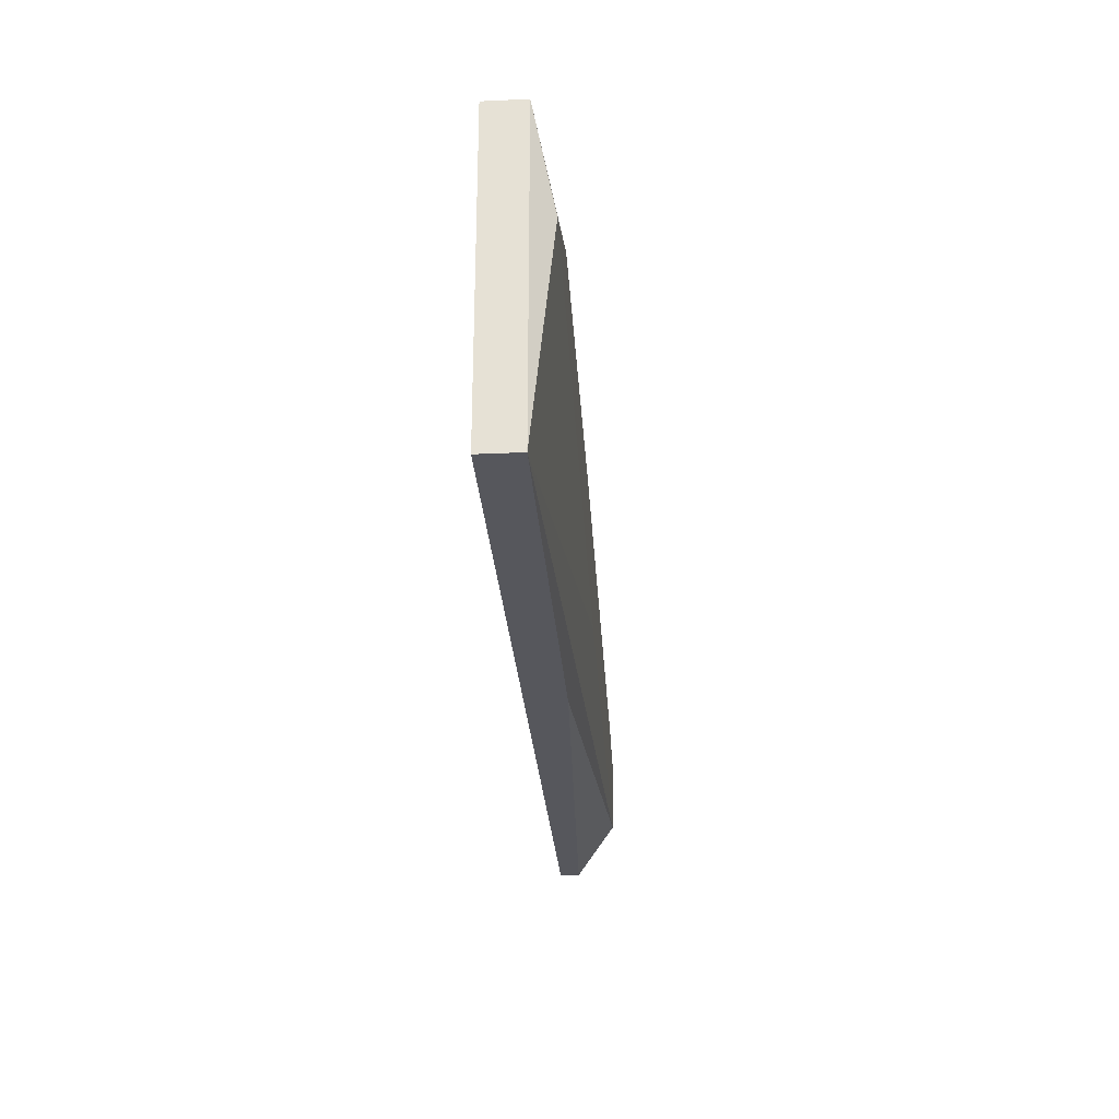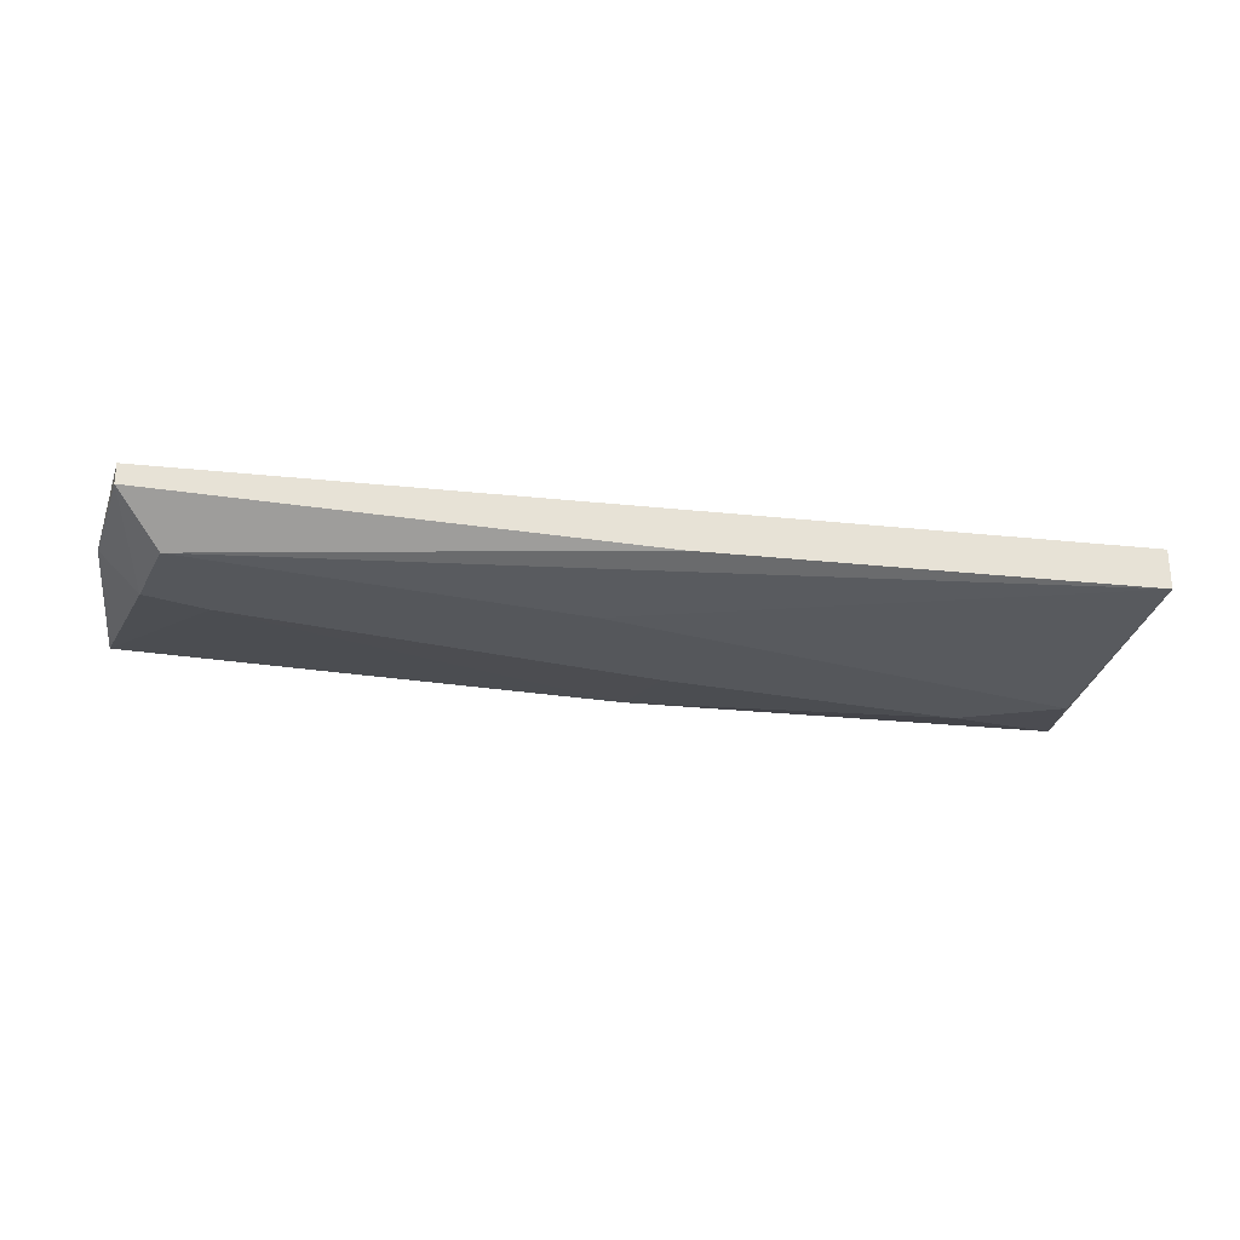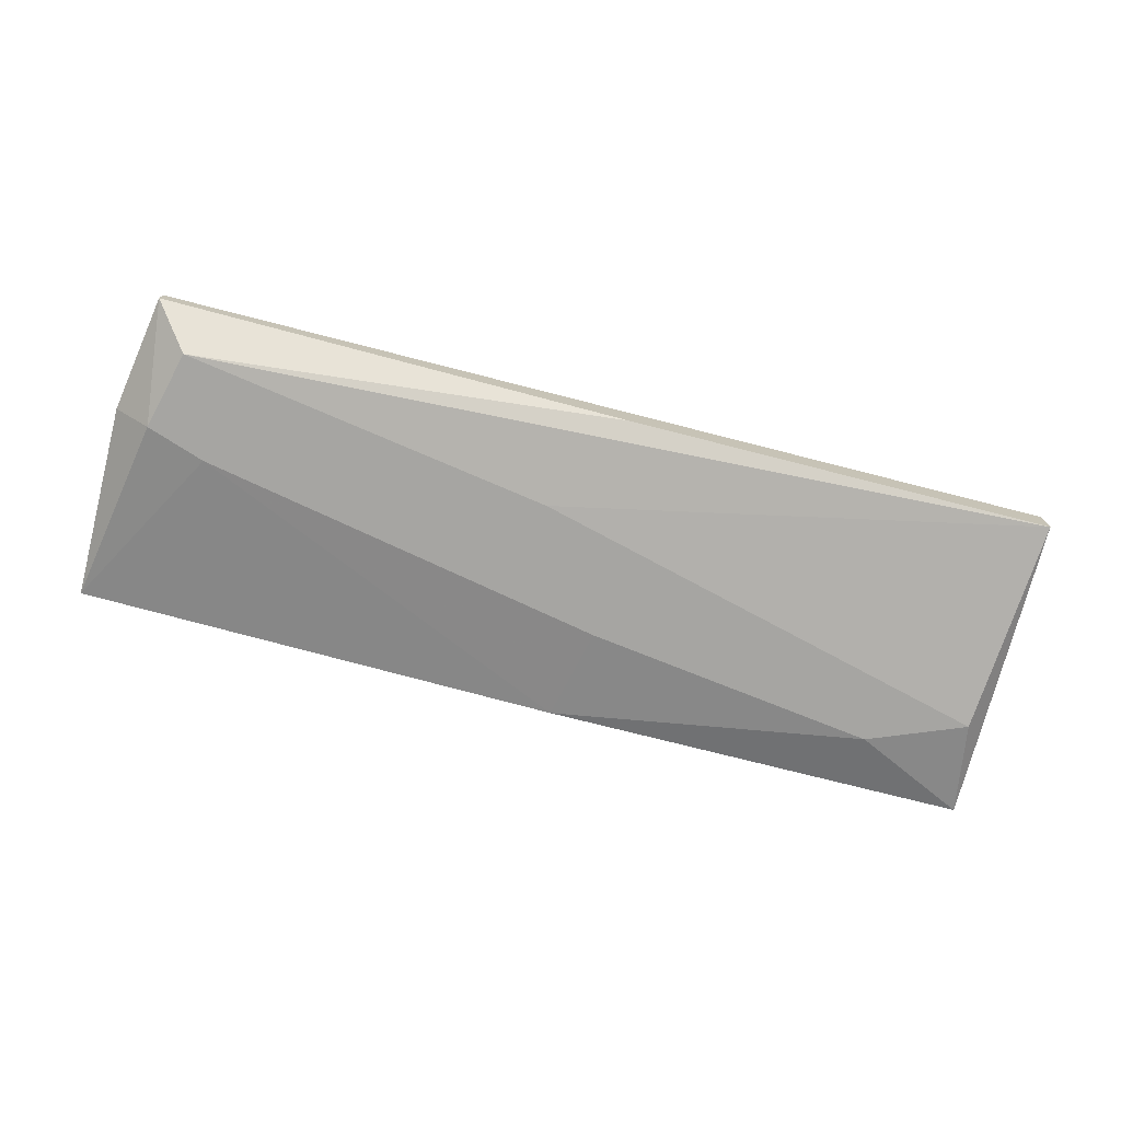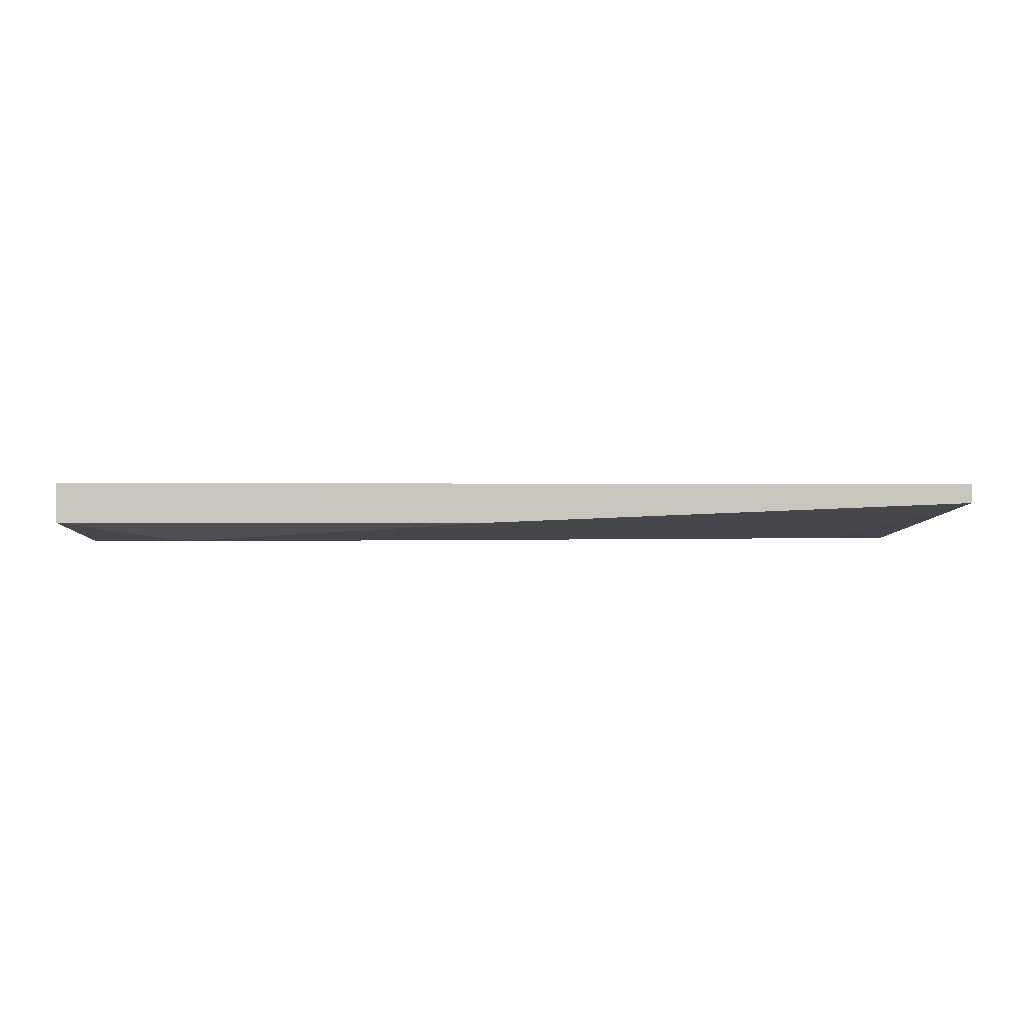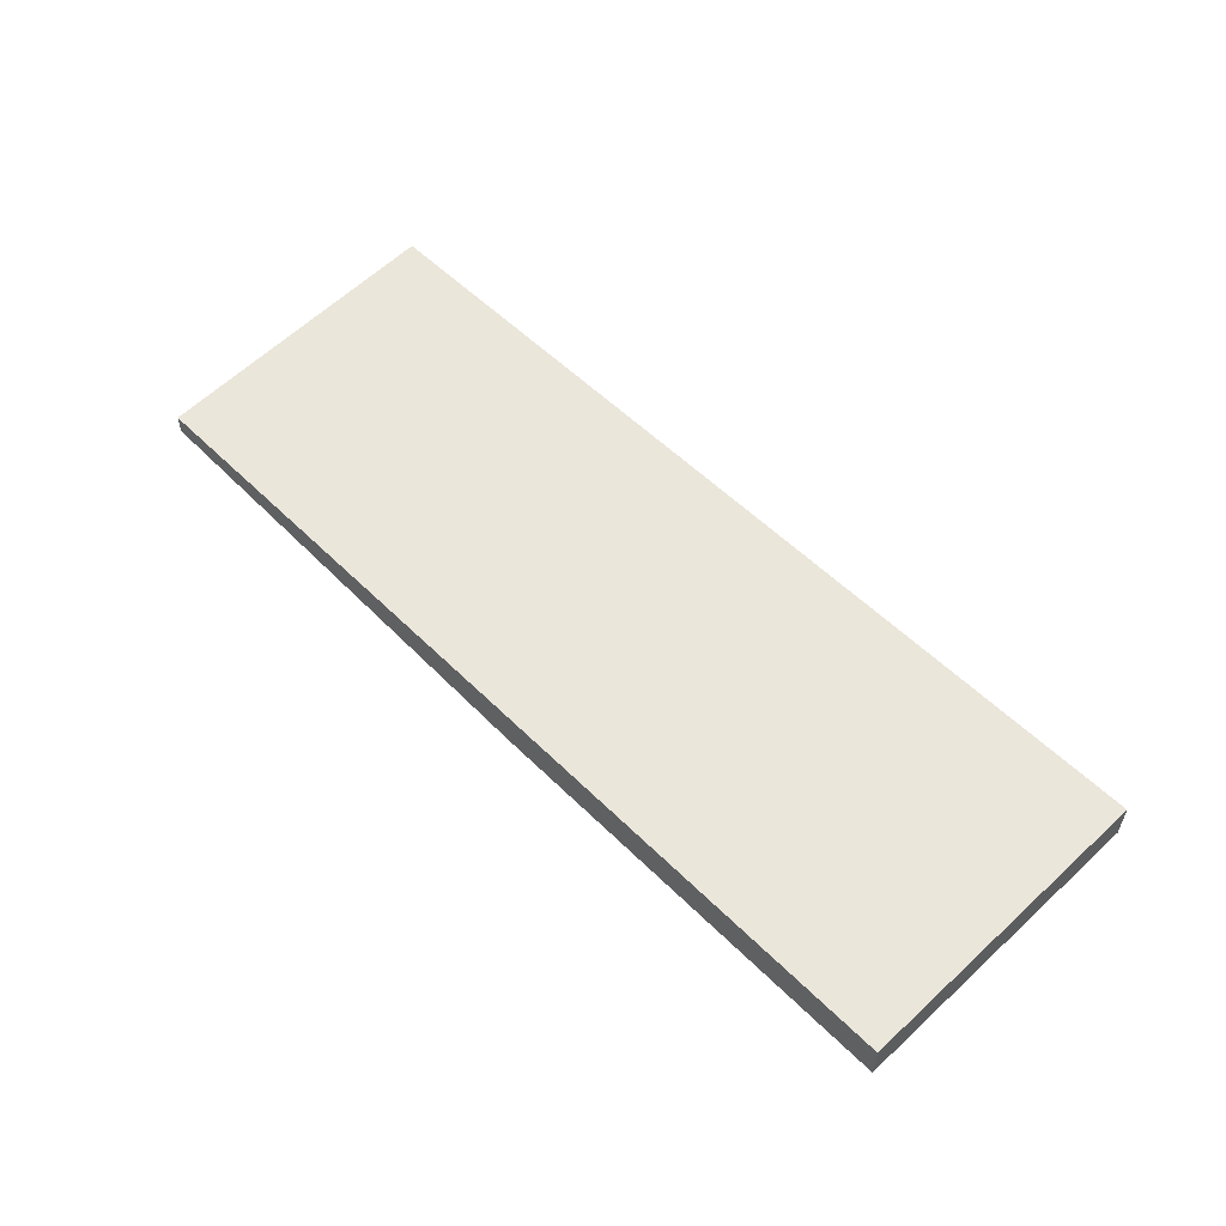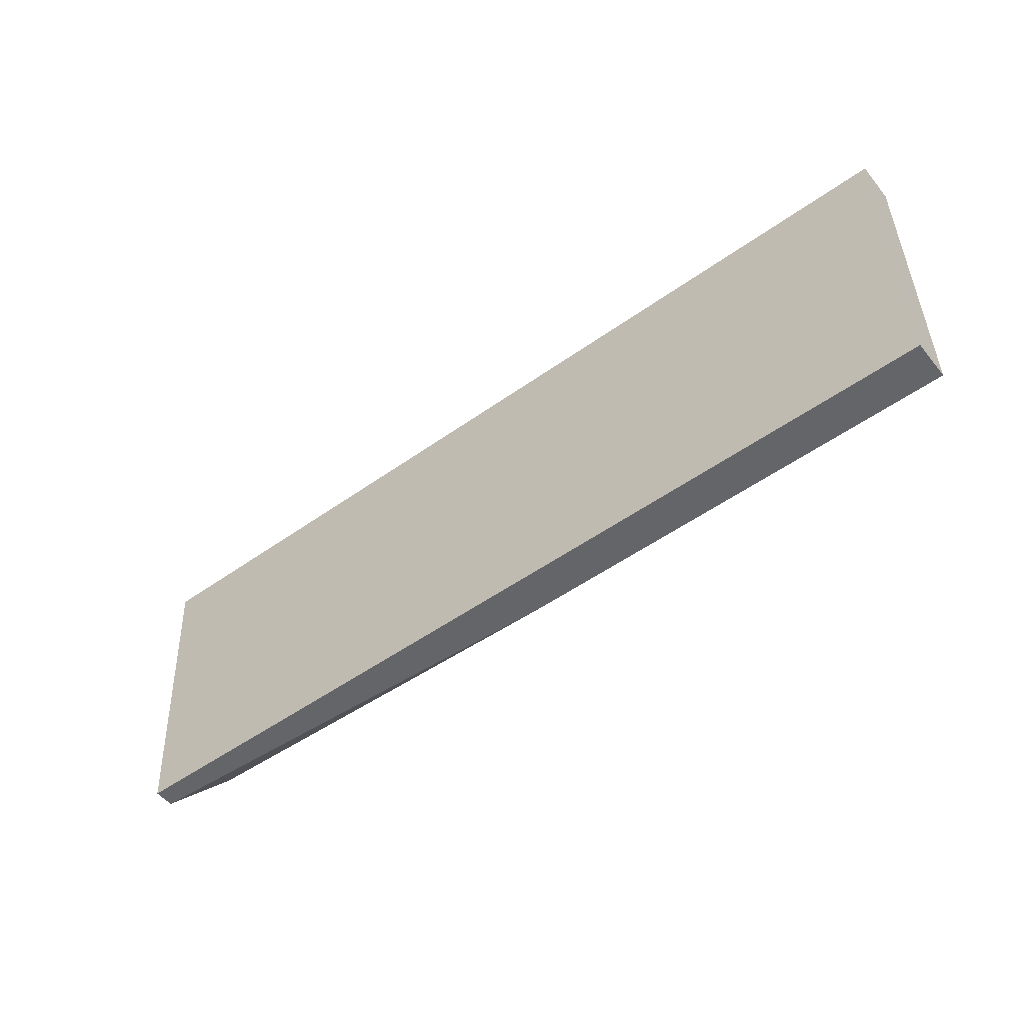
<metadata>
{"format":"obj","ext":"obj","renderer":"f3d","projection":"perspective","resolution":1024,"background":"white","views":[{"elev":-27.6,"azim":-86.0,"up":"+Z"},{"elev":-26.6,"azim":170.6,"up":"+Y"},{"elev":-73.7,"azim":165.6,"up":"+Y"},{"elev":0.3,"azim":-3.5,"up":"+Y"},{"elev":54.8,"azim":-133.9,"up":"+Y"},{"elev":-51.5,"azim":-142.2,"up":"+Z"}]}
</metadata>
<code>
v -0.03704 0.007216 -0.03062
v -0.006497 0.007216 -0.03062
v -0.0294 0.007216 -0.02757
v 0.02557 0.007216 -0.03673
v 0.02862 0.007216 -0.04436
v 0.03167 0.0118 -0.04741
v 0.03167 0.01027 -0.04741
v 0.0332 0.0118 -0.02299
v 0.0332 0.01027 -0.03825
v 0.0332 0.01027 -0.02299
v -0.004972 0.008744 -0.02299
v -0.004972 0.008744 -0.04741
v -0.000392 0.007216 -0.03978
v 0.03015 0.007216 -0.03825
v -0.03857 0.0118 -0.02299
v -0.03857 0.0118 -0.04741
v -0.03857 0.008744 -0.02299
v -0.03857 0.008744 -0.04741
f 3 4 2
f 16 18 17
f 16 8 6
f 18 16 6
f 16 17 15
f 17 8 15
f 8 16 15
f 14 3 5
f 8 17 10
f 17 18 1
f 3 17 1
f 5 3 1
f 18 6 7
f 14 5 7
f 17 3 11
f 10 17 11
f 5 18 12
f 18 7 12
f 7 5 12
f 18 5 13
f 1 18 13
f 5 1 13
f 6 8 9
f 8 10 9
f 10 14 9
f 7 6 9
f 14 7 9
f 3 14 4
f 14 10 4
f 10 11 4
f 4 11 2
f 11 3 2

</code>
